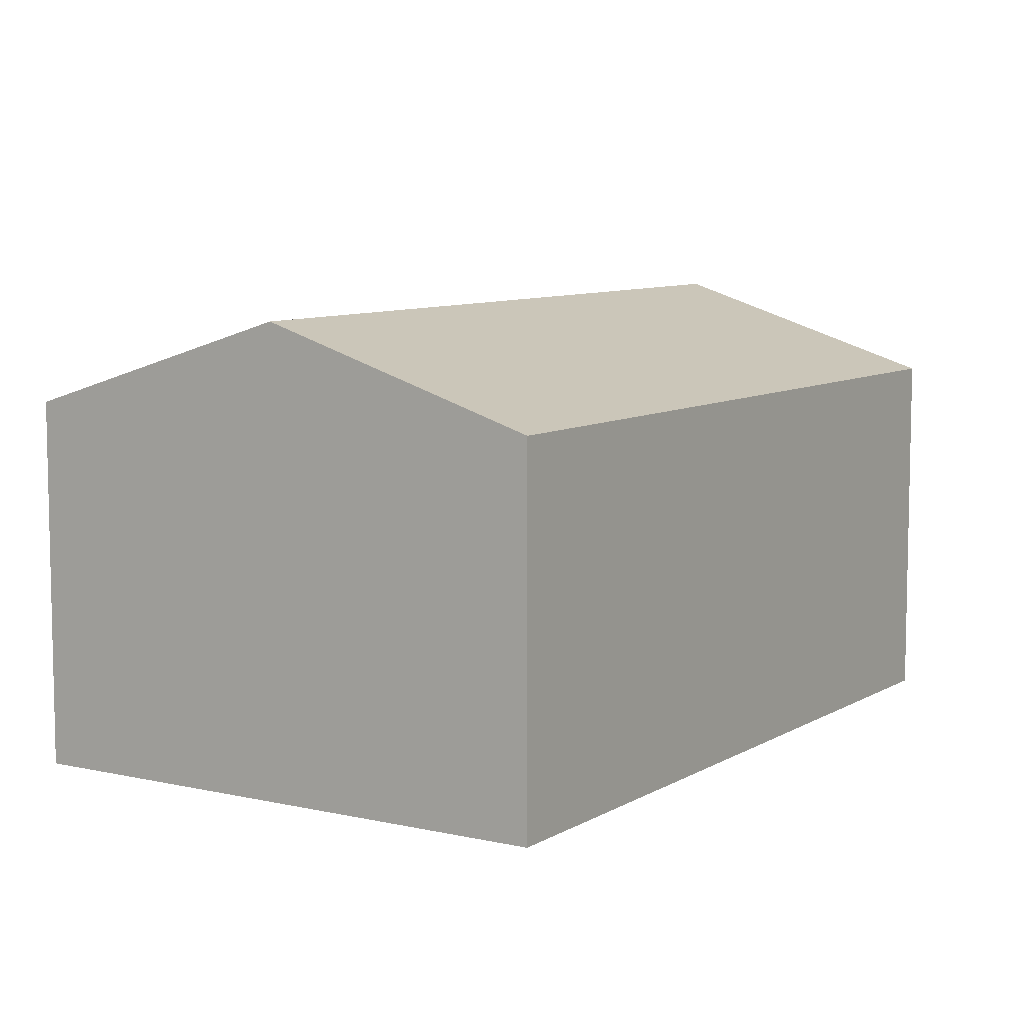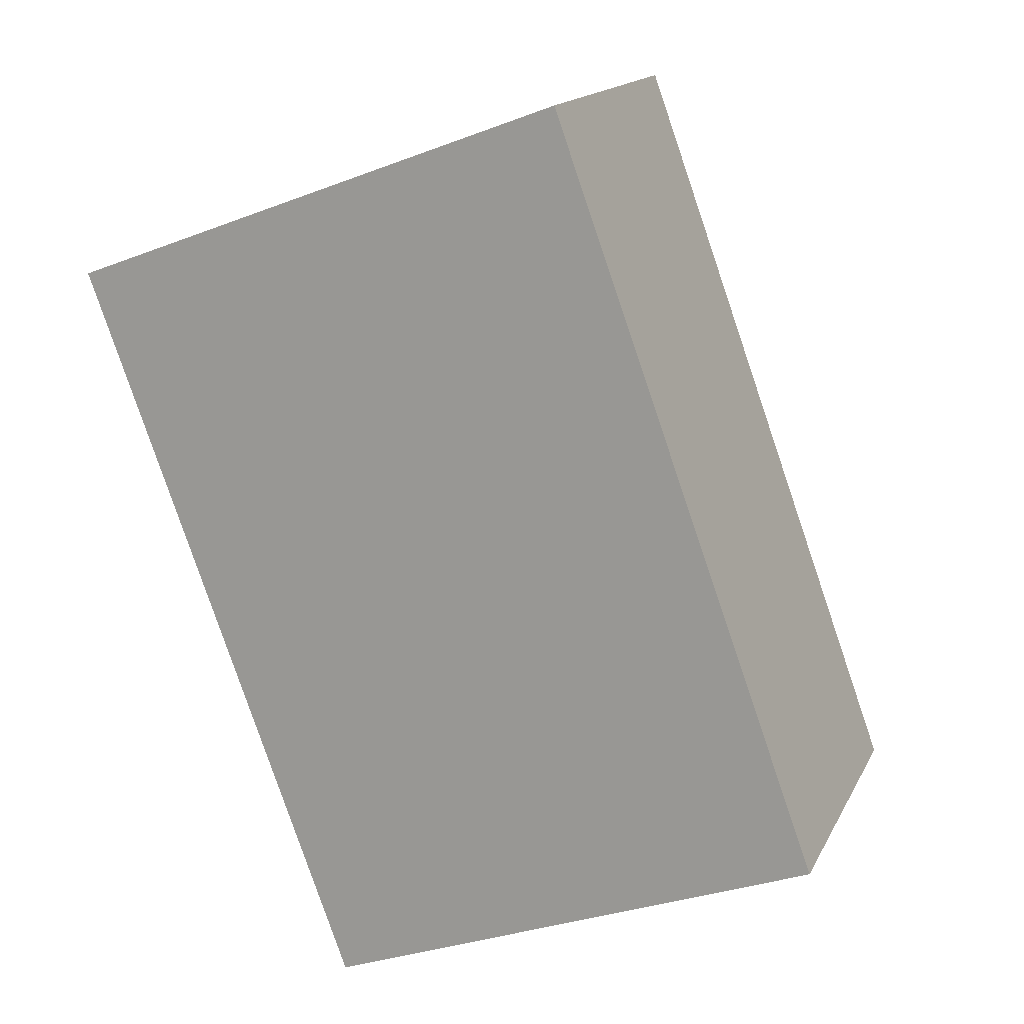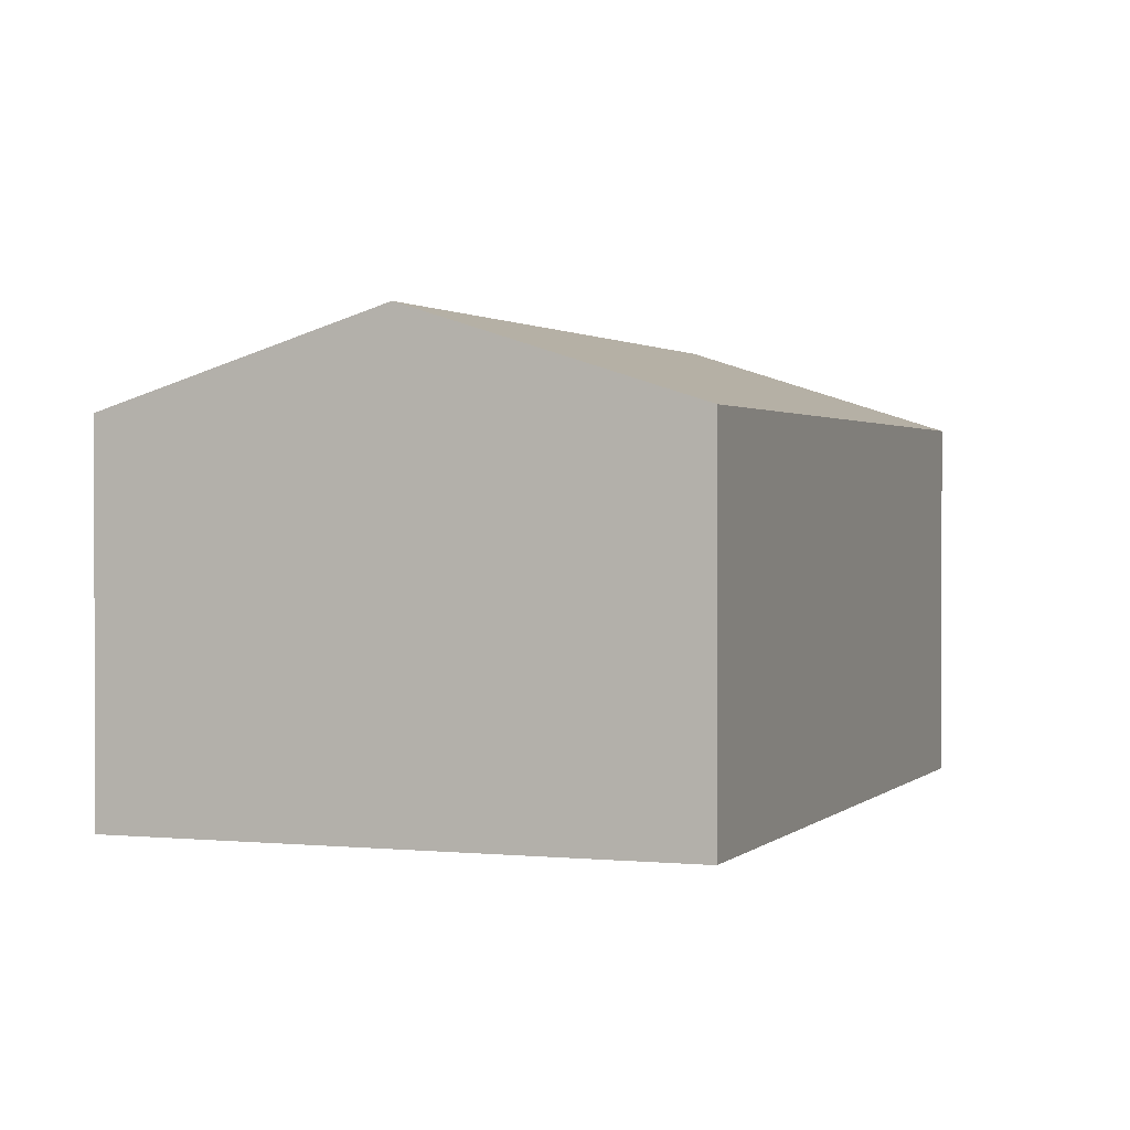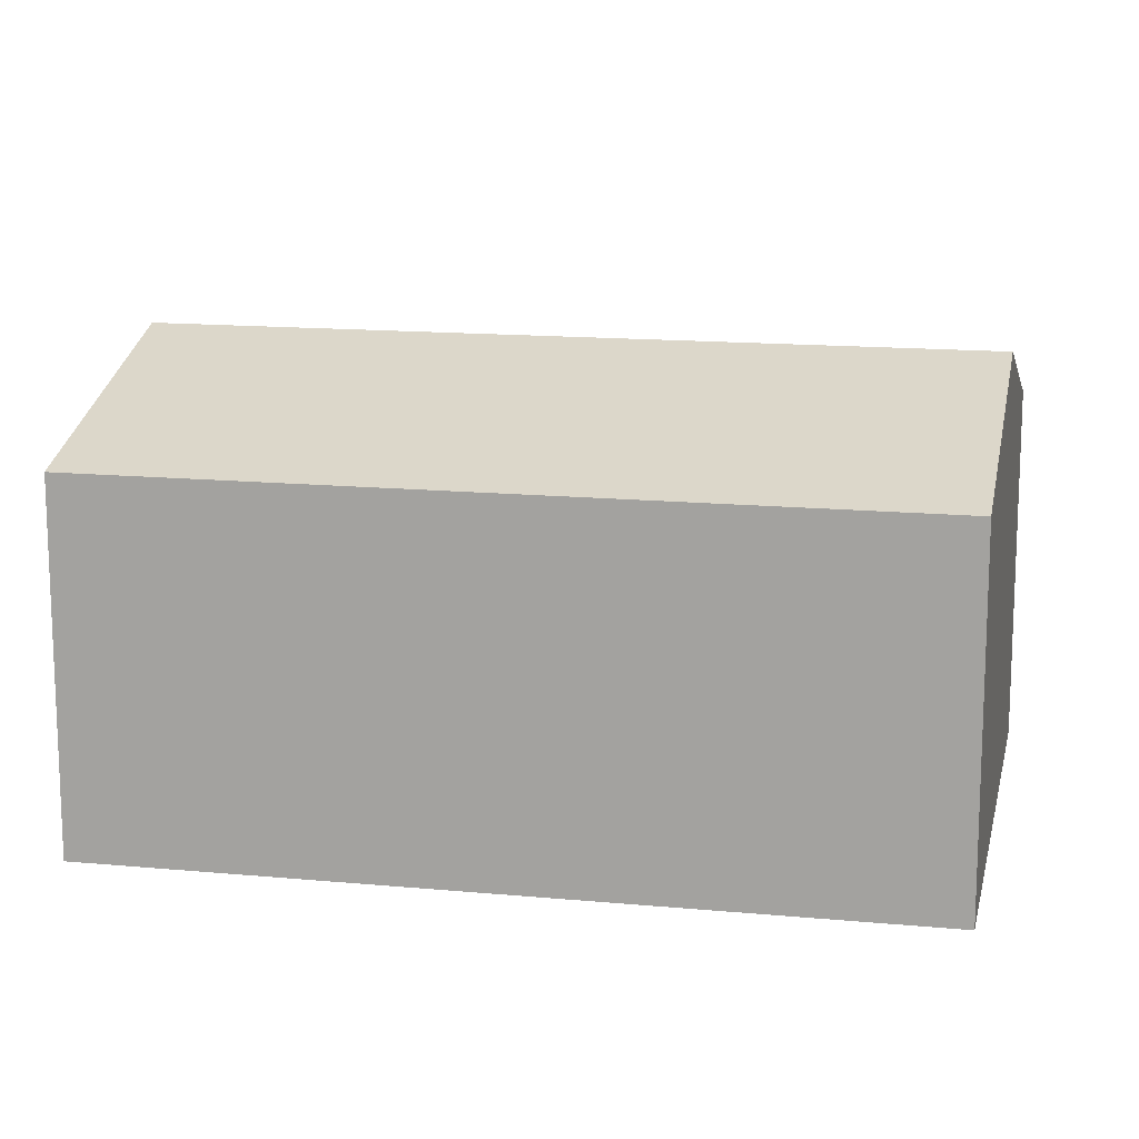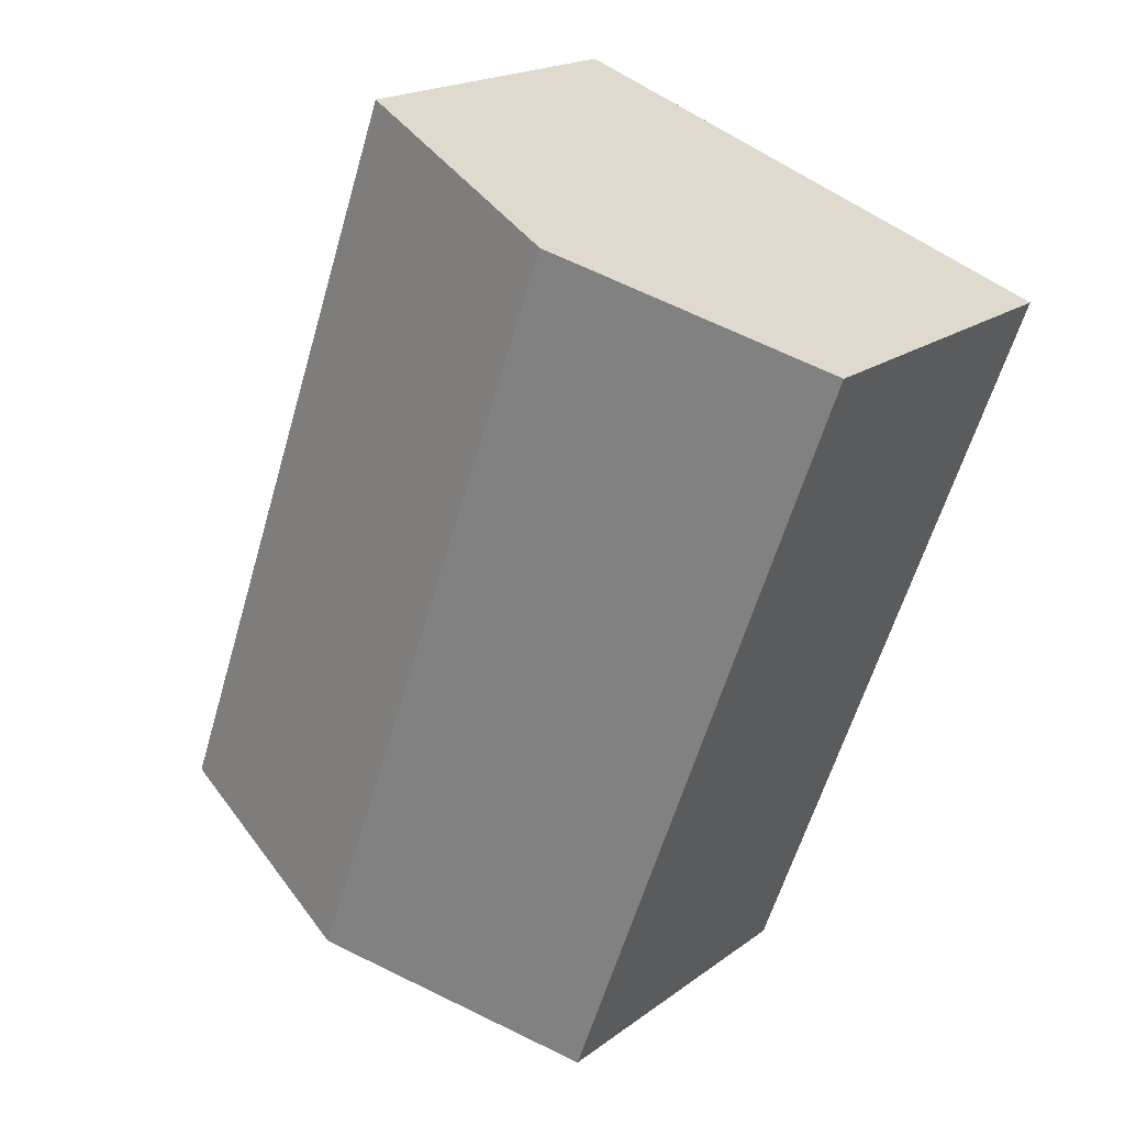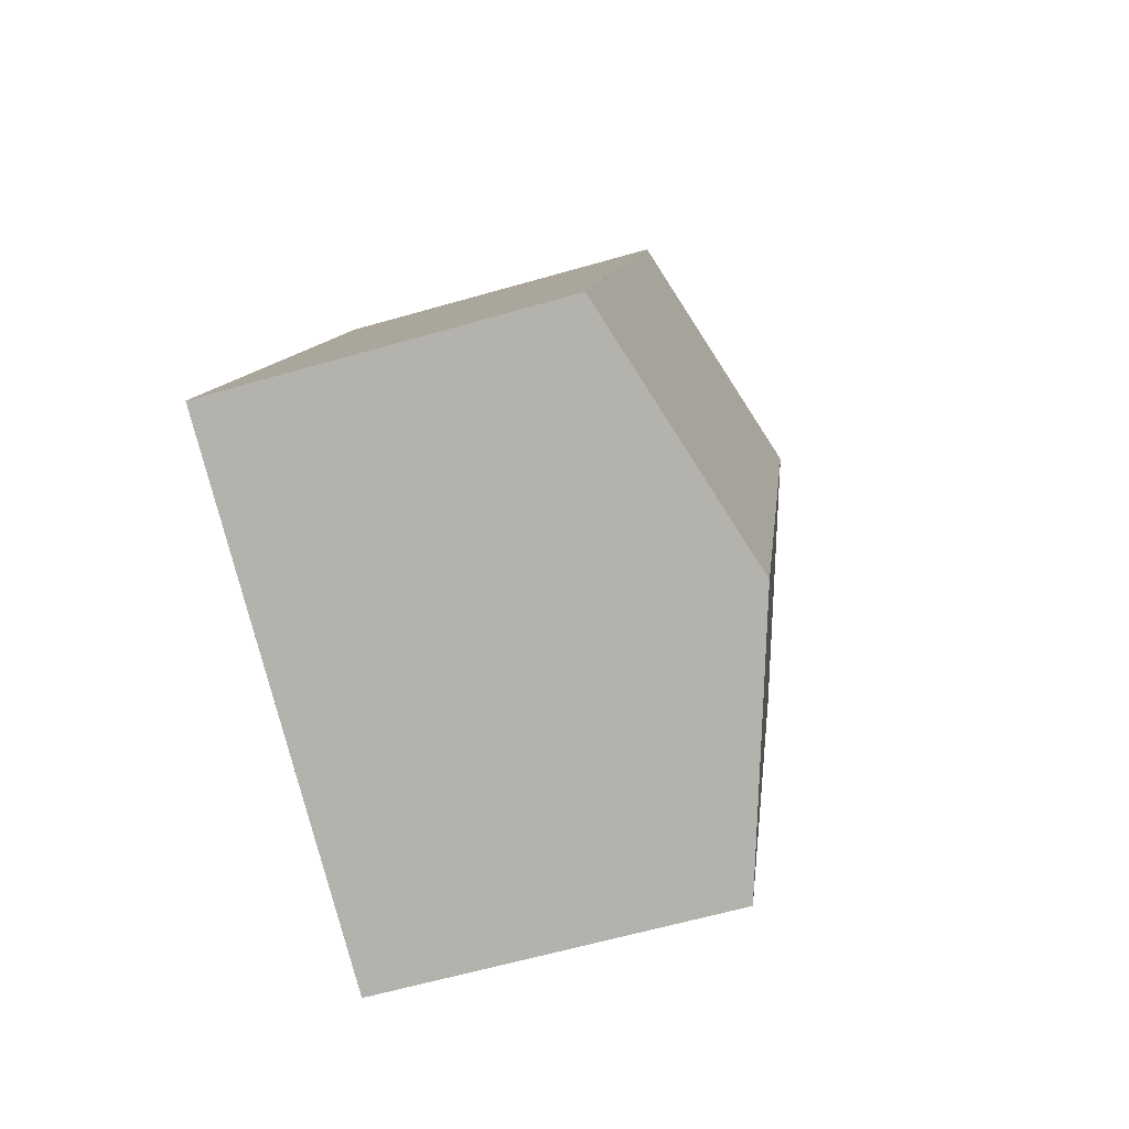
<metadata>
{"format":"obj","ext":"obj","renderer":"f3d","projection":"perspective","resolution":1024,"background":"white","views":[{"elev":8.2,"azim":-167.6,"up":"+Y"},{"elev":15.8,"azim":19.2,"up":"+Z"},{"elev":1.3,"azim":0.3,"up":"+Y"},{"elev":14.5,"azim":-98.5,"up":"+Y"},{"elev":19.0,"azim":-143.8,"up":"+Z"},{"elev":-61.1,"azim":106.4,"up":"+Z"}]}
</metadata>
<code>
v  0 9.205 5.636e-16
v  13.82 11.46 -17.17
v  7.191 9.224 -19.63
v  6.681 11.46 2.483
v  13.34 9.212 4.958
v  20.48 9.212 -14.7
v  13.61 9.212 4.232
v  20.33 9.212 -14.3
v  13.34 -3.036e-16 4.958
v  13.61 -2.591e-16 4.232
v  20.33 8.754e-16 -14.3
v  20.48 9.001e-16 -14.7
v  13.82 1.051e-15 -17.17
v  7.191 1.202e-15 -19.63
v  0 0 0
v  6.681 -1.52e-16 2.483
g defaultobject
f 1 2 3
f 2 1 4
f 5 2 4
f 2 5 6
f 6 5 7
f 6 7 8
f 9 7 5
f 7 9 8
f 8 9 10
f 8 10 11
f 8 11 6
f 6 11 12
f 12 2 6
f 2 12 3
f 3 12 13
f 3 13 14
f 14 1 3
f 1 14 15
f 4 9 5
f 9 4 1
f 9 1 16
f 16 1 15
f 11 13 12
f 13 11 10
f 13 10 14
f 14 10 15
f 15 10 9
f 15 9 16

</code>
